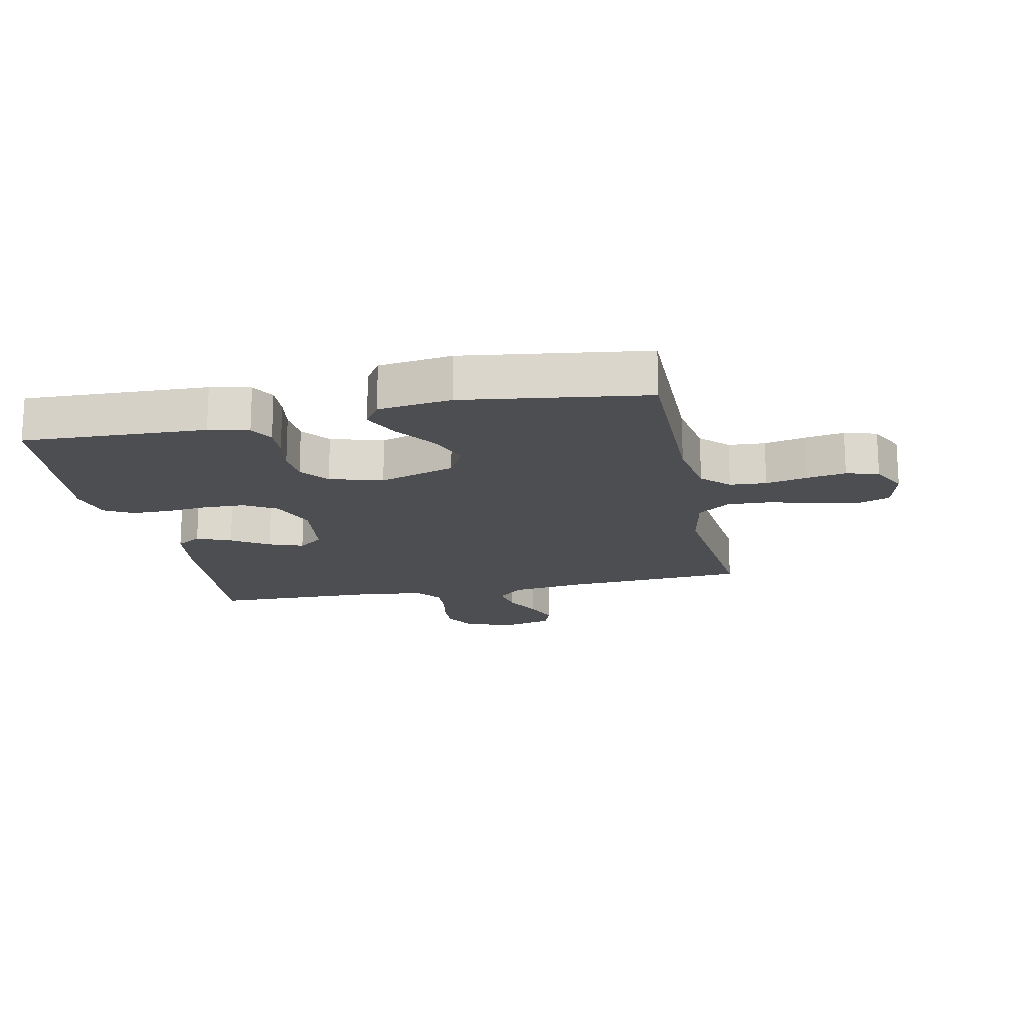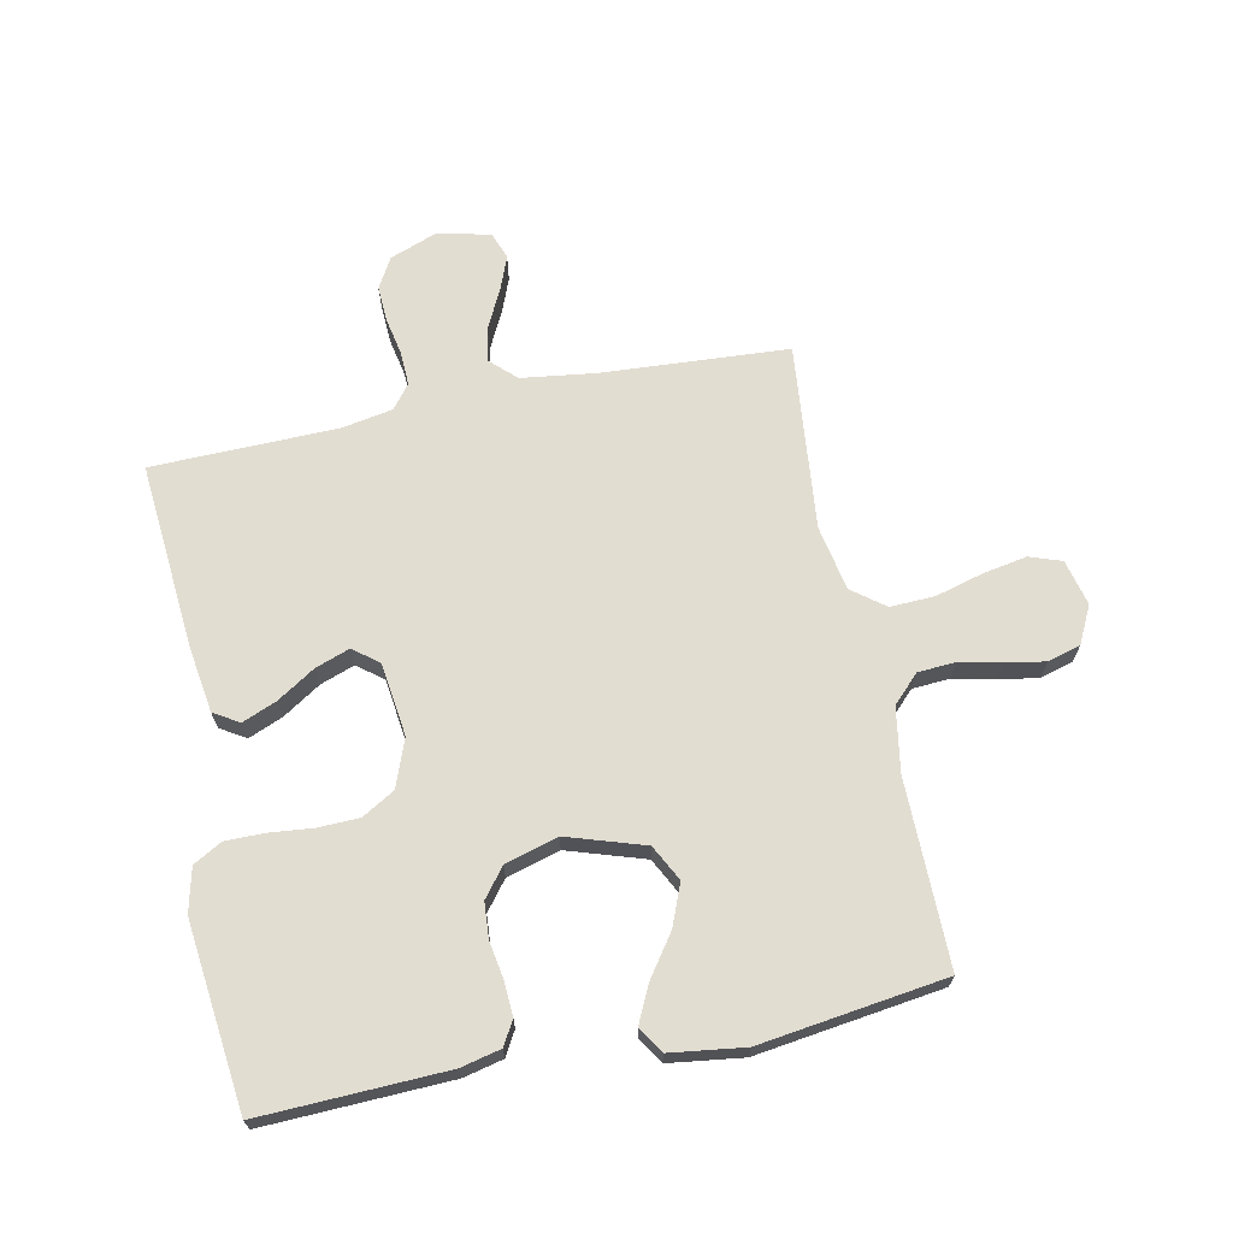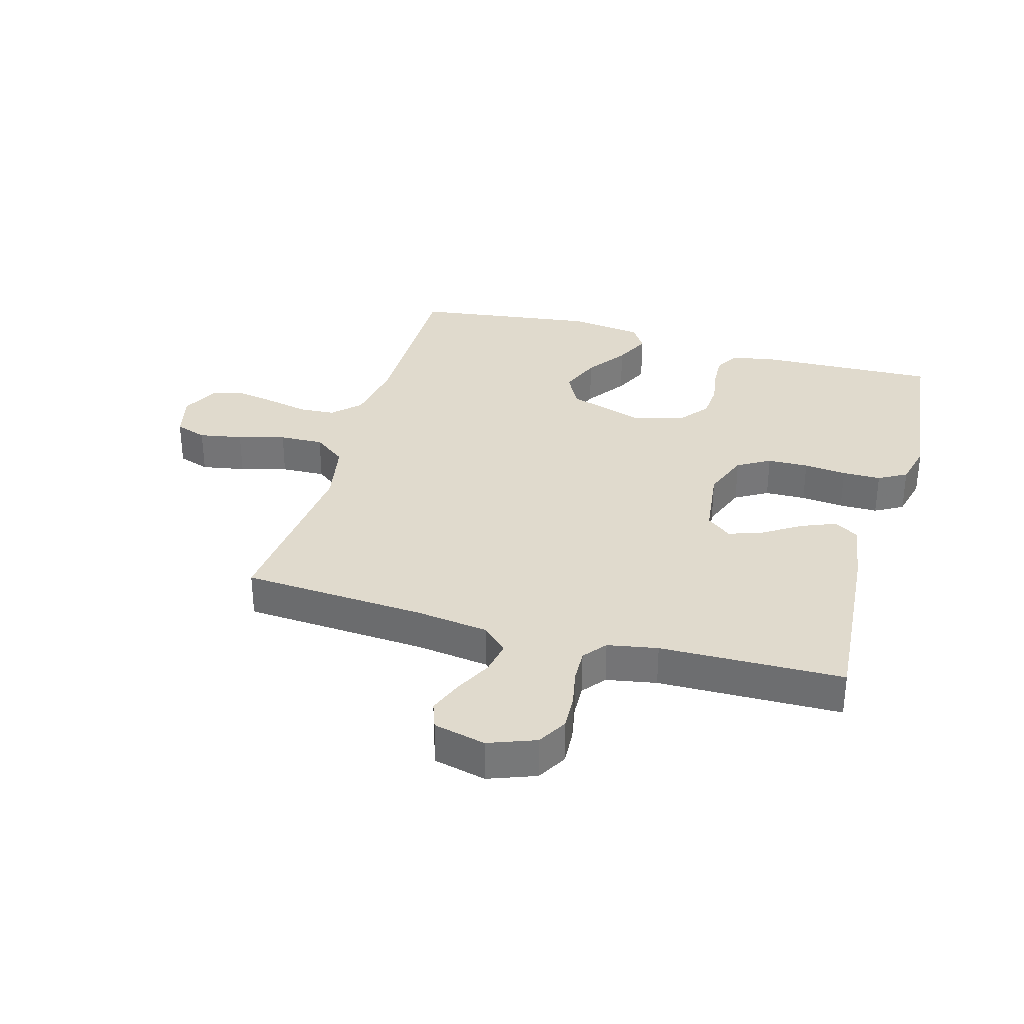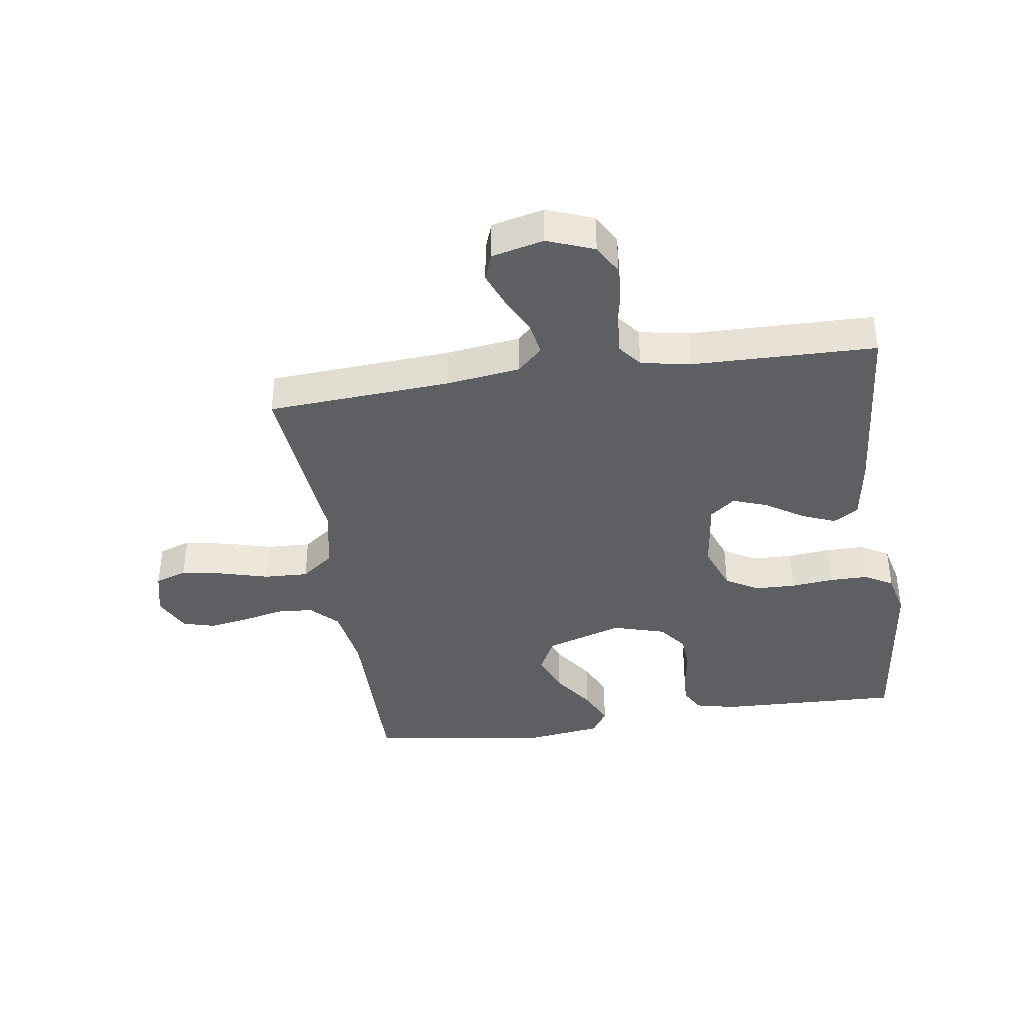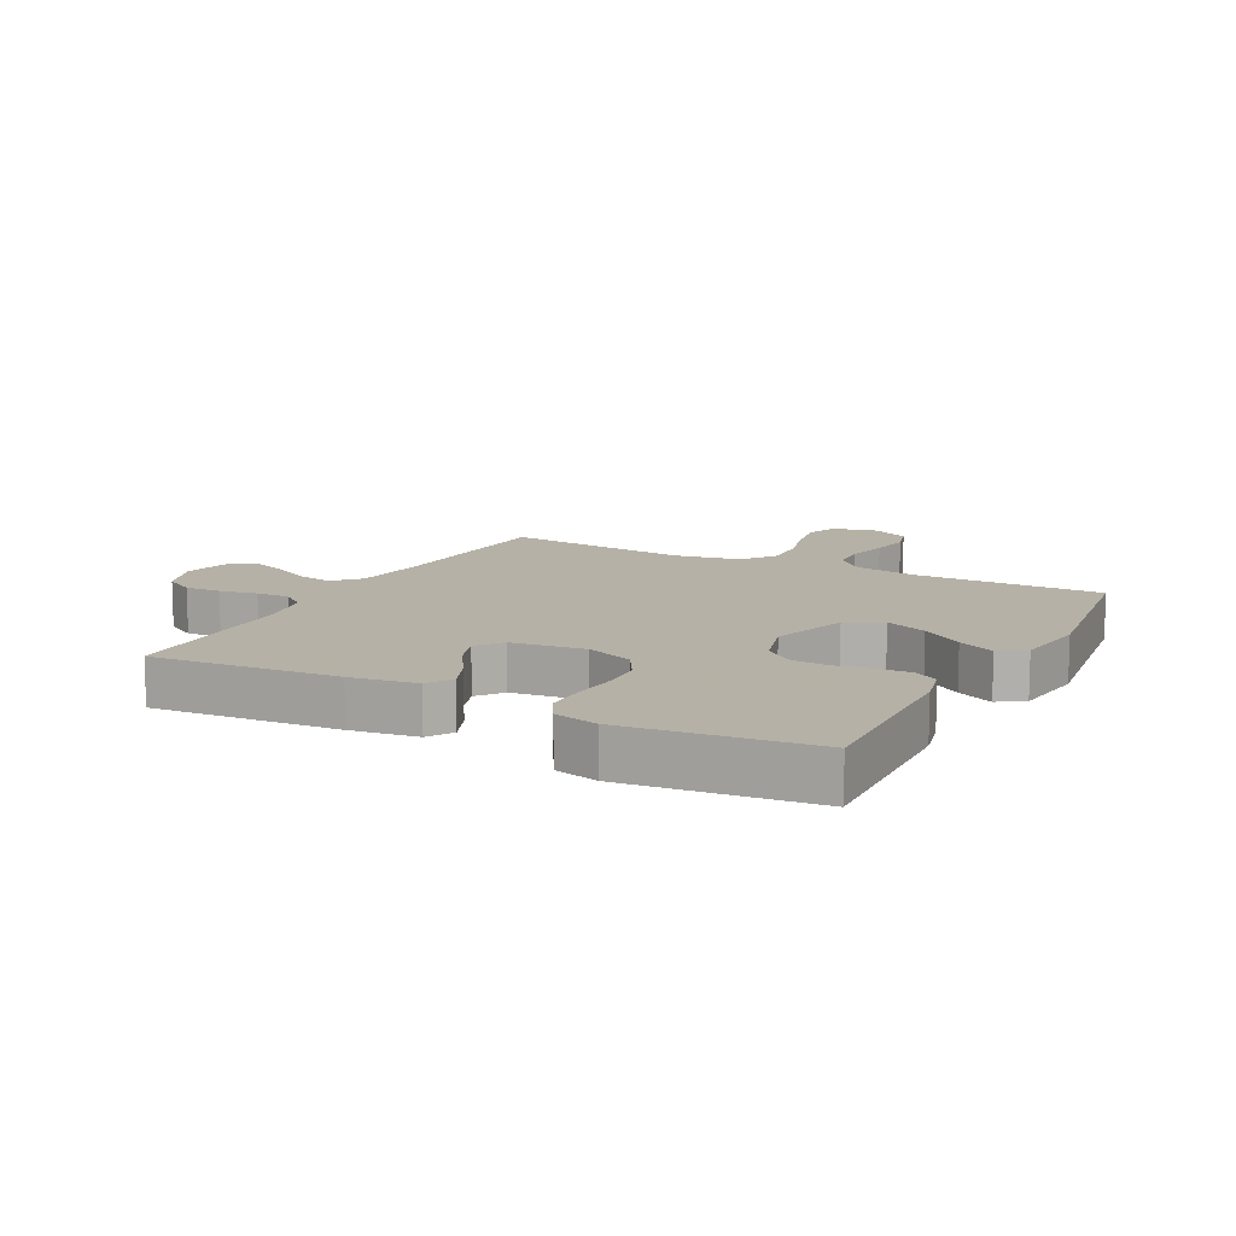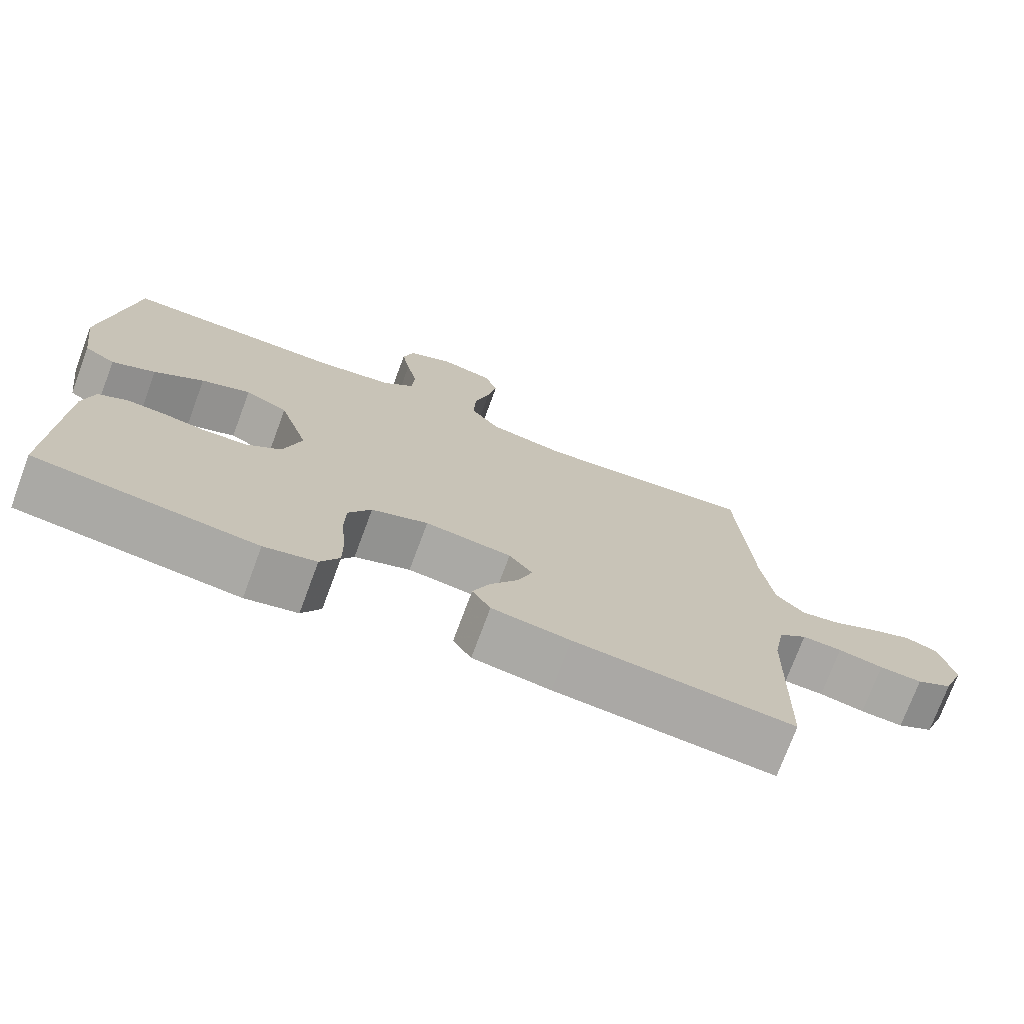
<metadata>
{"format":"obj","ext":"obj","renderer":"f3d","projection":"perspective","resolution":1024,"background":"white","views":[{"elev":-17.2,"azim":-78.3,"up":"+Y"},{"elev":68.4,"azim":-101.6,"up":"+Y"},{"elev":33.0,"azim":105.9,"up":"+Y"},{"elev":-39.6,"azim":98.4,"up":"+Y"},{"elev":12.1,"azim":-152.2,"up":"+Y"},{"elev":-74.3,"azim":-20.4,"up":"+Z"}]}
</metadata>
<code>
v 0.5 0.07 0.5
v 0.519 0.07 0.2
v 0.535 0.07 0.079
v 0.574 0.07 0.038
v 0.629 0.07 0.048
v 0.69 0.07 0.079
v 0.746 0.07 0.101
v 0.79 0.07 0.085
v 0.81 0.07 0
v 0.781 0.07 -0.077
v 0.732 0.07 -0.105
v 0.674 0.07 -0.102
v 0.613 0.07 -0.09
v 0.559 0.07 -0.088
v 0.521 0.07 -0.118
v 0.506 0.07 -0.2
v 0.5 0.07 -0.5
v 0.2 0.07 -0.475
v 0.093 0.07 -0.459
v 0.068 0.07 -0.418
v 0.091 0.07 -0.362
v 0.13 0.07 -0.301
v 0.15 0.07 -0.245
v 0.118 0.07 -0.204
v 0 0.07 -0.189
v -0.077 0.07 -0.218
v -0.108 0.07 -0.271
v -0.11 0.07 -0.338
v -0.103 0.07 -0.408
v -0.103 0.07 -0.471
v -0.129 0.07 -0.517
v -0.2 0.07 -0.534
v -0.5 0.07 -0.5
v -0.489 0.07 -0.2
v -0.474 0.07 -0.135
v -0.435 0.07 -0.113
v -0.381 0.07 -0.116
v -0.321 0.07 -0.126
v -0.263 0.07 -0.122
v -0.217 0.07 -0.086
v -0.192 0.07 0
v -0.232 0.07 0.125
v -0.29 0.07 0.155
v -0.357 0.07 0.128
v -0.424 0.07 0.081
v -0.483 0.07 0.053
v -0.525 0.07 0.08
v -0.541 0.07 0.2
v -0.5 0.07 0.5
v -0.2 0.07 0.498
v -0.096 0.07 0.515
v -0.053 0.07 0.558
v -0.049 0.07 0.618
v -0.064 0.07 0.686
v -0.075 0.07 0.75
v -0.06 0.07 0.803
v 0 0.07 0.833
v 0.074 0.07 0.815
v 0.092 0.07 0.763
v 0.079 0.07 0.692
v 0.058 0.07 0.615
v 0.055 0.07 0.543
v 0.095 0.07 0.49
v 0.2 0.07 0.47
v 0.5 0 0.5
v 0.519 0 0.2
v 0.535 0 0.079
v 0.574 0 0.038
v 0.629 0 0.048
v 0.69 0 0.079
v 0.746 0 0.101
v 0.79 0 0.085
v 0.81 0 0
v 0.781 0 -0.077
v 0.732 0 -0.105
v 0.674 0 -0.102
v 0.613 0 -0.09
v 0.559 0 -0.088
v 0.521 0 -0.118
v 0.506 0 -0.2
v 0.5 0 -0.5
v 0.2 0 -0.475
v 0.093 0 -0.459
v 0.068 0 -0.418
v 0.091 0 -0.362
v 0.13 0 -0.301
v 0.15 0 -0.245
v 0.118 0 -0.204
v 0 0 -0.189
v -0.077 0 -0.218
v -0.108 0 -0.271
v -0.11 0 -0.338
v -0.103 0 -0.408
v -0.103 0 -0.471
v -0.129 0 -0.517
v -0.2 0 -0.534
v -0.5 0 -0.5
v -0.489 0 -0.2
v -0.474 0 -0.135
v -0.435 0 -0.113
v -0.381 0 -0.116
v -0.321 0 -0.126
v -0.263 0 -0.122
v -0.217 0 -0.086
v -0.192 0 0
v -0.232 0 0.125
v -0.29 0 0.155
v -0.357 0 0.128
v -0.424 0 0.081
v -0.483 0 0.053
v -0.525 0 0.08
v -0.541 0 0.2
v -0.5 0 0.5
v -0.2 0 0.498
v -0.096 0 0.515
v -0.053 0 0.558
v -0.049 0 0.618
v -0.064 0 0.686
v -0.075 0 0.75
v -0.06 0 0.803
v 0 0 0.833
v 0.074 0 0.815
v 0.092 0 0.763
v 0.079 0 0.692
v 0.058 0 0.615
v 0.055 0 0.543
v 0.095 0 0.49
v 0.2 0 0.47
f 58 59 60 61
f 56 57 58 61
f 56 61 62
f 53 54 55 56
f 53 56 62
f 52 53 62 63
f 47 48 49 50
f 47 50 51
f 44 45 46 47
f 43 44 47 51
f 42 43 51 52
f 35 36 37 38
f 33 34 35 38
f 33 38 39
f 32 33 39 40
f 28 29 30 31
f 27 28 31 32
f 19 20 21 22
f 19 22 23
f 16 17 18 19
f 15 16 19 23
f 14 15 23 24
f 10 11 12 13
f 10 13 14
f 9 10 14
f 5 6 7 8
f 5 8 9 14
f 64 1 2
f 63 64 2 3
f 41 42 52 63
f 27 32 40 41
f 26 27 41 63
f 25 26 63 3
f 4 5 14 24
f 3 4 24 25
f 125 124 123 122
f 125 122 121 120
f 126 125 120
f 120 119 118 117
f 126 120 117
f 127 126 117 116
f 114 113 112 111
f 115 114 111
f 111 110 109 108
f 115 111 108 107
f 116 115 107 106
f 102 101 100 99
f 102 99 98 97
f 103 102 97
f 104 103 97 96
f 95 94 93 92
f 96 95 92 91
f 86 85 84 83
f 87 86 83
f 83 82 81 80
f 87 83 80 79
f 88 87 79 78
f 77 76 75 74
f 78 77 74
f 78 74 73
f 72 71 70 69
f 78 73 72 69
f 66 65 128
f 67 66 128 127
f 127 116 106 105
f 105 104 96 91
f 127 105 91 90
f 67 127 90 89
f 88 78 69 68
f 89 88 68 67
f 1 65 66 2
f 2 66 67 3
f 3 67 68 4
f 4 68 69 5
f 5 69 70 6
f 6 70 71 7
f 7 71 72 8
f 8 72 73 9
f 9 73 74 10
f 10 74 75 11
f 11 75 76 12
f 12 76 77 13
f 13 77 78 14
f 14 78 79 15
f 15 79 80 16
f 16 80 81 17
f 17 81 82 18
f 18 82 83 19
f 19 83 84 20
f 20 84 85 21
f 21 85 86 22
f 22 86 87 23
f 23 87 88 24
f 24 88 89 25
f 25 89 90 26
f 26 90 91 27
f 27 91 92 28
f 28 92 93 29
f 29 93 94 30
f 30 94 95 31
f 31 95 96 32
f 32 96 97 33
f 33 97 98 34
f 34 98 99 35
f 35 99 100 36
f 36 100 101 37
f 37 101 102 38
f 38 102 103 39
f 39 103 104 40
f 40 104 105 41
f 41 105 106 42
f 42 106 107 43
f 43 107 108 44
f 44 108 109 45
f 45 109 110 46
f 46 110 111 47
f 47 111 112 48
f 48 112 113 49
f 49 113 114 50
f 50 114 115 51
f 51 115 116 52
f 52 116 117 53
f 53 117 118 54
f 54 118 119 55
f 55 119 120 56
f 56 120 121 57
f 57 121 122 58
f 58 122 123 59
f 59 123 124 60
f 60 124 125 61
f 61 125 126 62
f 62 126 127 63
f 63 127 128 64
f 64 128 65 1

</code>
